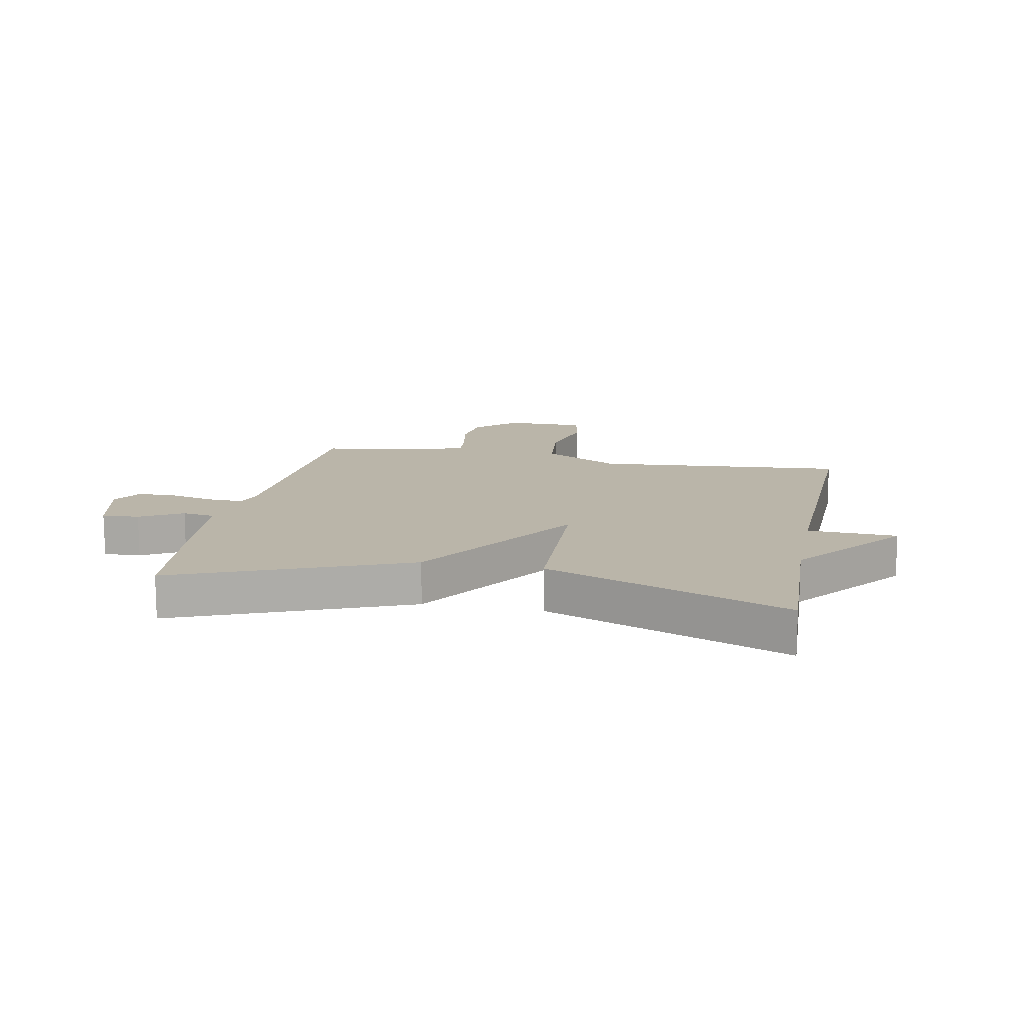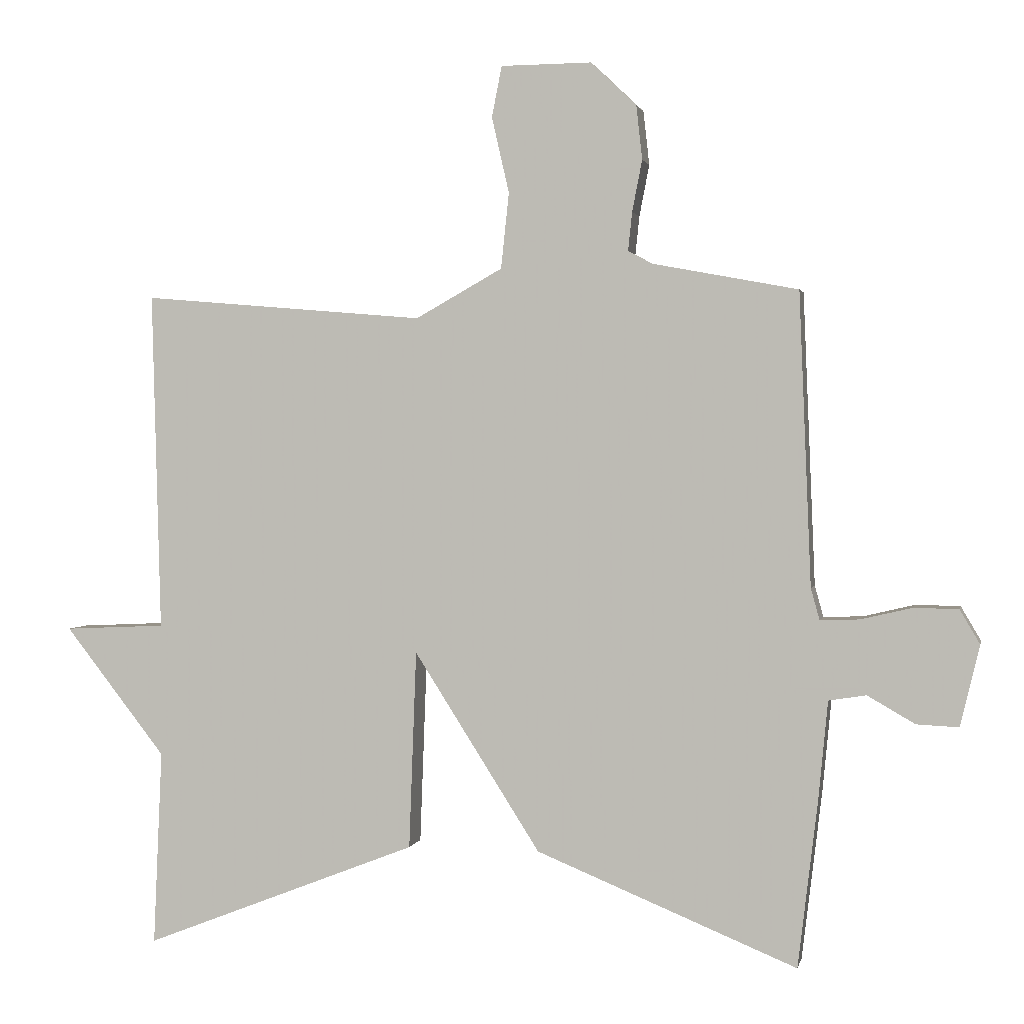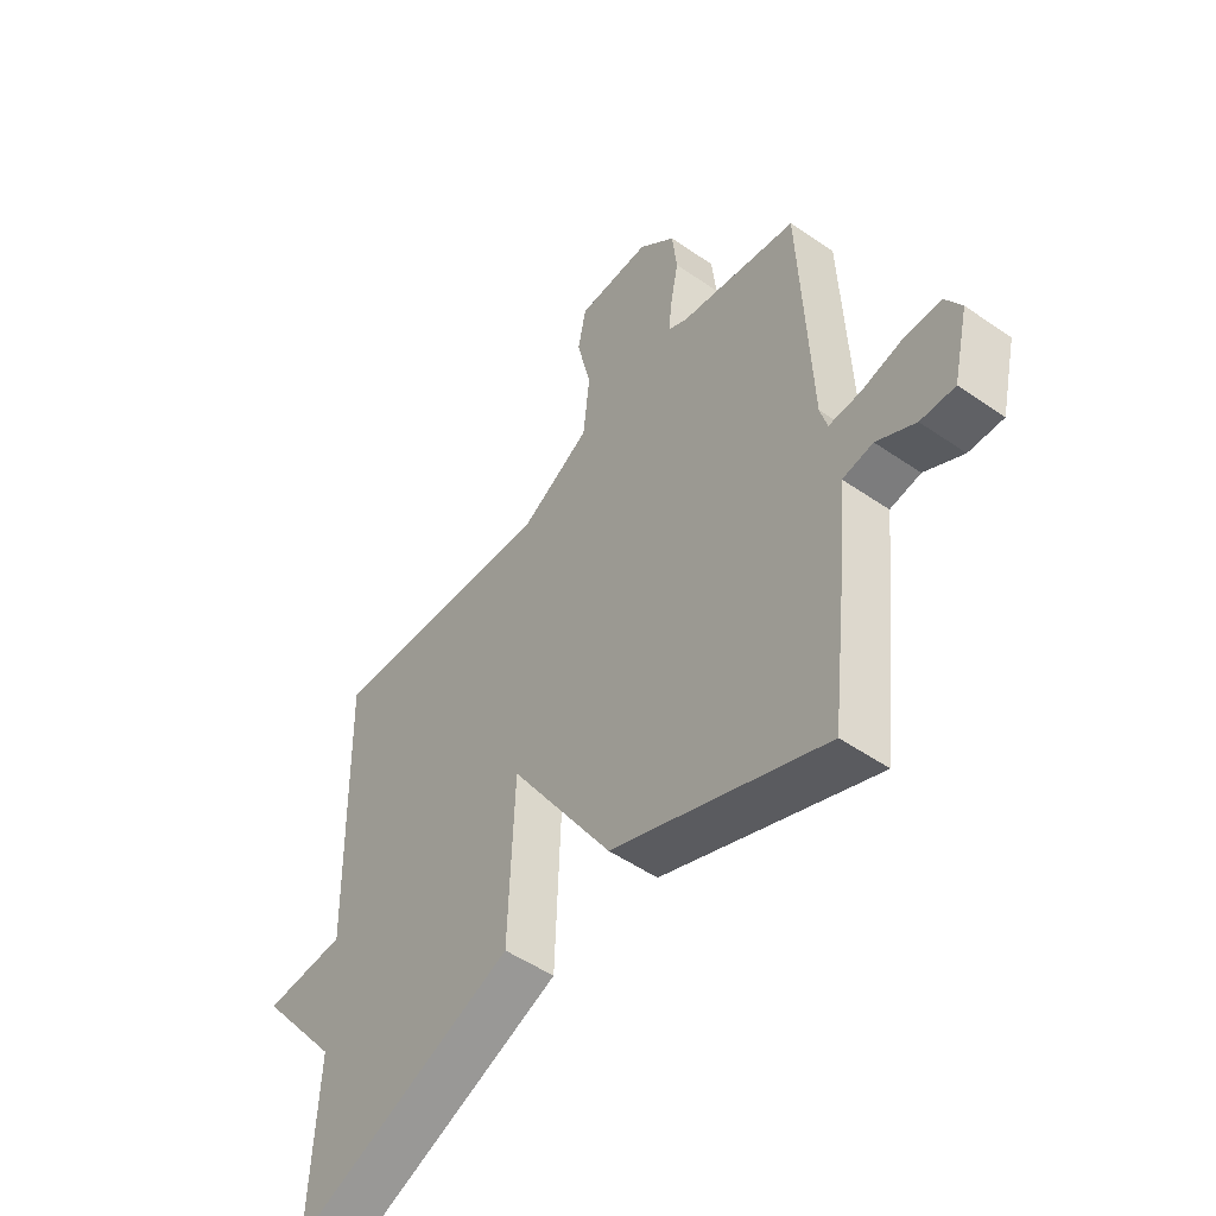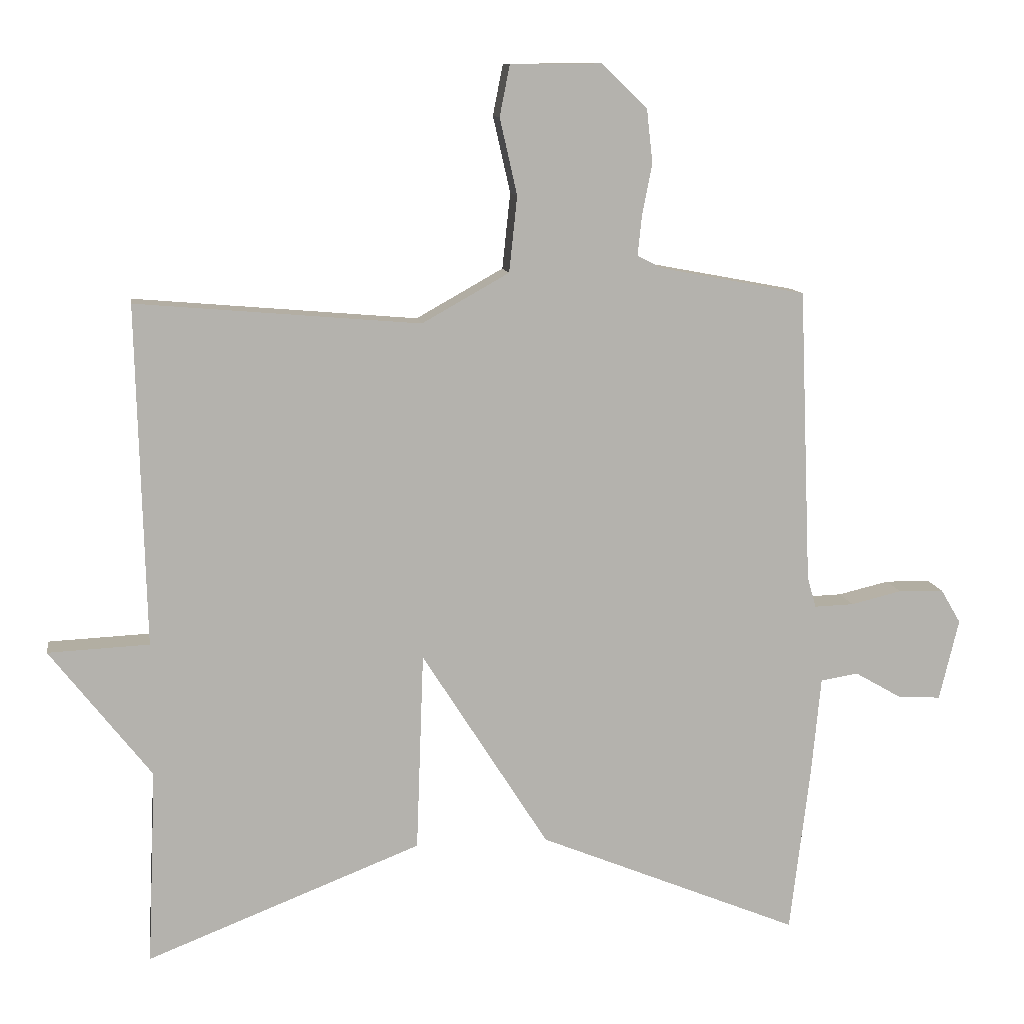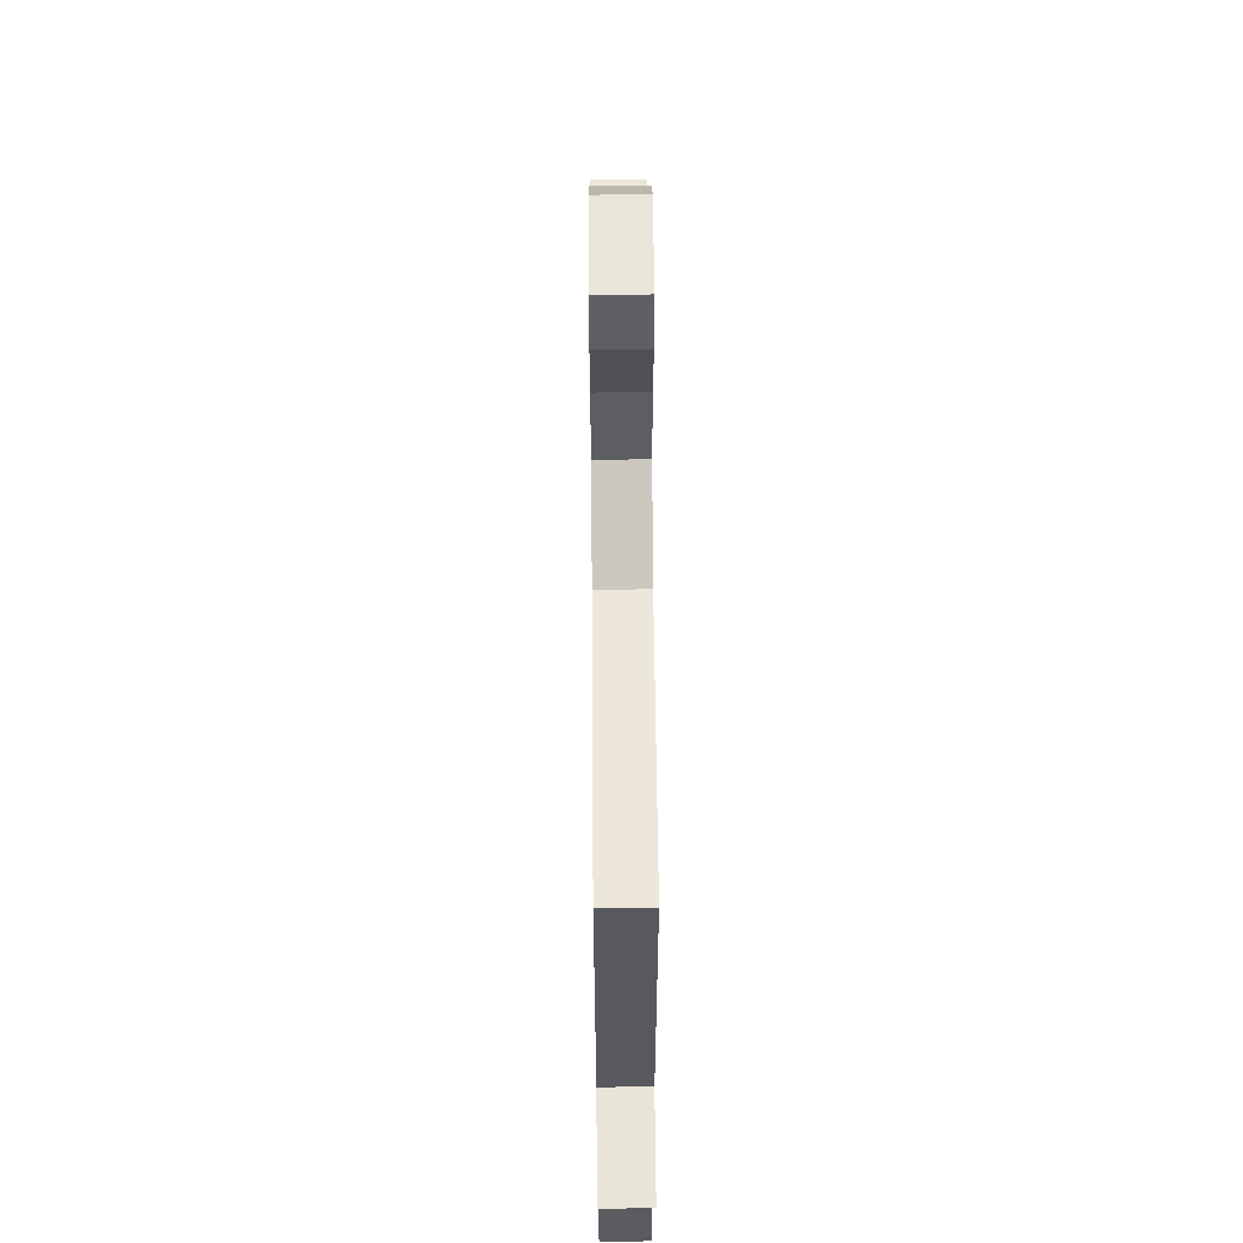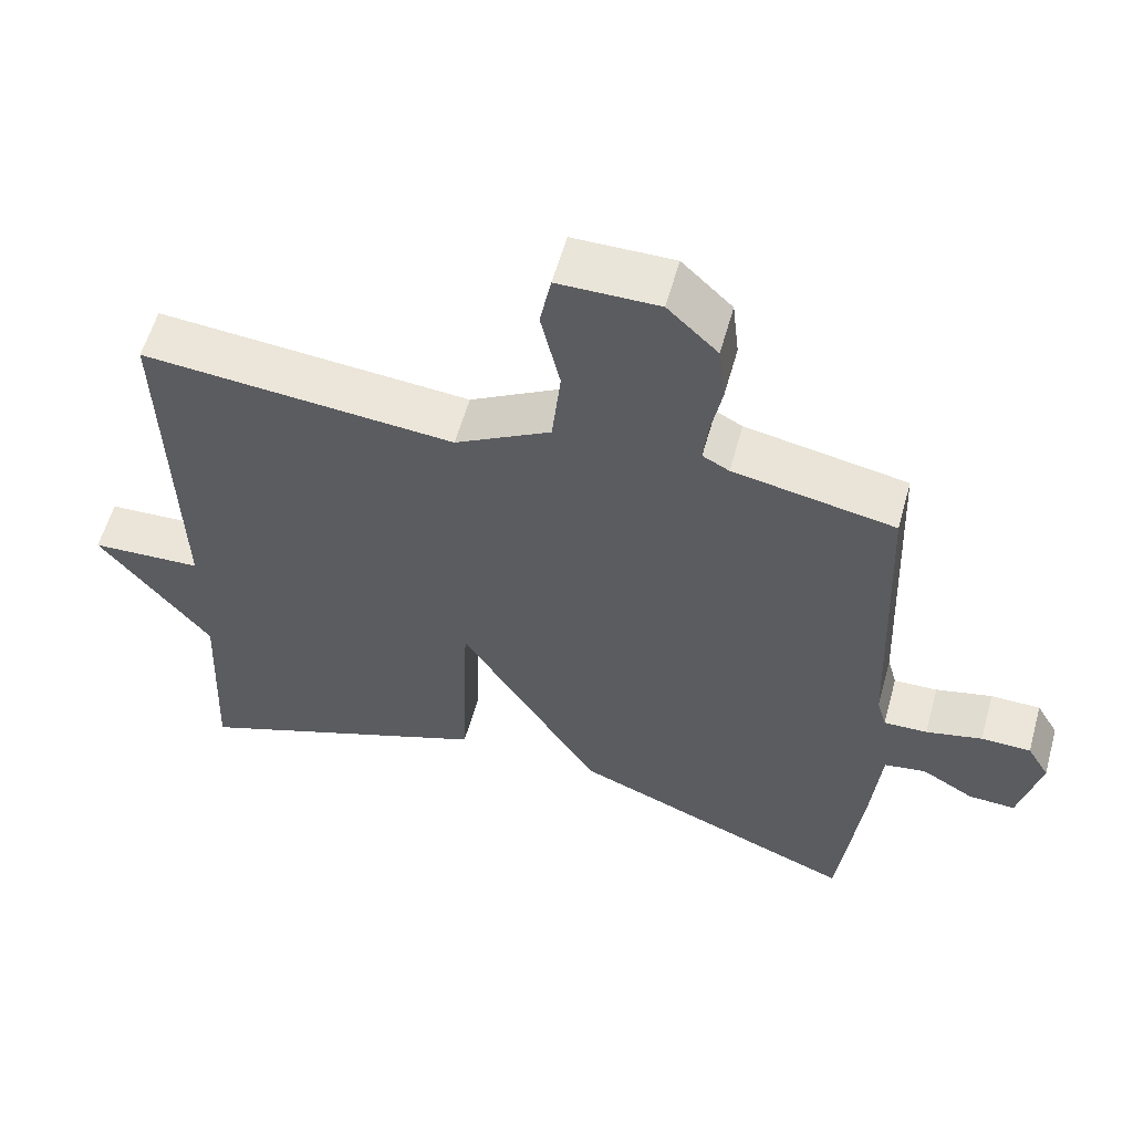
<metadata>
{"format":"obj","ext":"obj","renderer":"f3d","projection":"perspective","resolution":1024,"background":"white","views":[{"elev":13.5,"azim":-168.8,"up":"+Y"},{"elev":1.5,"azim":11.8,"up":"+Z"},{"elev":-51.1,"azim":53.0,"up":"+Z"},{"elev":10.8,"azim":-8.5,"up":"+Z"},{"elev":58.1,"azim":-90.5,"up":"+Z"},{"elev":57.9,"azim":15.5,"up":"+Z"}]}
</metadata>
<code>
v -0.5 0.07 0.5
v -0.077 0.07 0.464
v 0.053 0.07 0.537
v 0.065 0.07 0.65
v 0.039 0.07 0.764
v 0.054 0.07 0.84
v 0.19 0.07 0.841
v 0.258 0.07 0.776
v 0.267 0.07 0.695
v 0.252 0.07 0.618
v 0.246 0.07 0.56
v 0.282 0.07 0.541
v 0.5 0.07 0.5
v 0.518 0.07 0.062
v 0.531 0.07 0.015
v 0.59 0.07 0.017
v 0.666 0.07 0.035
v 0.733 0.07 0.034
v 0.763 0.07 -0.017
v 0.734 0.07 -0.138
v 0.671 0.07 -0.135
v 0.6 0.07 -0.094
v 0.544 0.07 -0.103
v 0.53 0.07 -0.249
v 0.5 0.07 -0.5
v 0.11 0.07 -0.34
v -0.079 0.07 -0.043
v -0.09 0.07 -0.34
v -0.5 0.07 -0.5
v -0.487 0.07 -0.208
v -0.638 0.07 -0.015
v -0.487 0.07 -0.008
v -0.5 0 0.5
v -0.077 0 0.464
v 0.053 0 0.537
v 0.065 0 0.65
v 0.039 0 0.764
v 0.054 0 0.84
v 0.19 0 0.841
v 0.258 0 0.776
v 0.267 0 0.695
v 0.252 0 0.618
v 0.246 0 0.56
v 0.282 0 0.541
v 0.5 0 0.5
v 0.518 0 0.062
v 0.531 0 0.015
v 0.59 0 0.017
v 0.666 0 0.035
v 0.733 0 0.034
v 0.763 0 -0.017
v 0.734 0 -0.138
v 0.671 0 -0.135
v 0.6 0 -0.094
v 0.544 0 -0.103
v 0.53 0 -0.249
v 0.5 0 -0.5
v 0.11 0 -0.34
v -0.079 0 -0.043
v -0.09 0 -0.34
v -0.5 0 -0.5
v -0.487 0 -0.208
v -0.638 0 -0.015
v -0.487 0 -0.008
f 30 31 32
f 27 28 29 30
f 27 30 32
f 25 26 27
f 24 25 27
f 23 24 27
f 22 23 27
f 32 1 2
f 27 32 2
f 22 27 2
f 20 21 22
f 19 20 22
f 18 19 22
f 17 18 22
f 16 17 22
f 15 16 22
f 12 13 14
f 11 12 14 15
f 8 9 10
f 7 8 10
f 6 7 10
f 5 6 10
f 4 5 10
f 3 4 10 11
f 15 22 2 3
f 3 11 15
f 64 63 62
f 62 61 60 59
f 64 62 59
f 59 58 57
f 59 57 56
f 59 56 55
f 59 55 54
f 34 33 64
f 34 64 59
f 34 59 54
f 54 53 52
f 54 52 51
f 54 51 50
f 54 50 49
f 54 49 48
f 54 48 47
f 46 45 44
f 47 46 44 43
f 42 41 40
f 42 40 39
f 42 39 38
f 42 38 37
f 42 37 36
f 43 42 36 35
f 35 34 54 47
f 47 43 35
f 1 33 34 2
f 2 34 35 3
f 3 35 36 4
f 4 36 37 5
f 5 37 38 6
f 6 38 39 7
f 7 39 40 8
f 8 40 41 9
f 9 41 42 10
f 10 42 43 11
f 11 43 44 12
f 12 44 45 13
f 13 45 46 14
f 14 46 47 15
f 15 47 48 16
f 16 48 49 17
f 17 49 50 18
f 18 50 51 19
f 19 51 52 20
f 20 52 53 21
f 21 53 54 22
f 22 54 55 23
f 23 55 56 24
f 24 56 57 25
f 25 57 58 26
f 26 58 59 27
f 27 59 60 28
f 28 60 61 29
f 29 61 62 30
f 30 62 63 31
f 31 63 64 32
f 32 64 33 1

</code>
